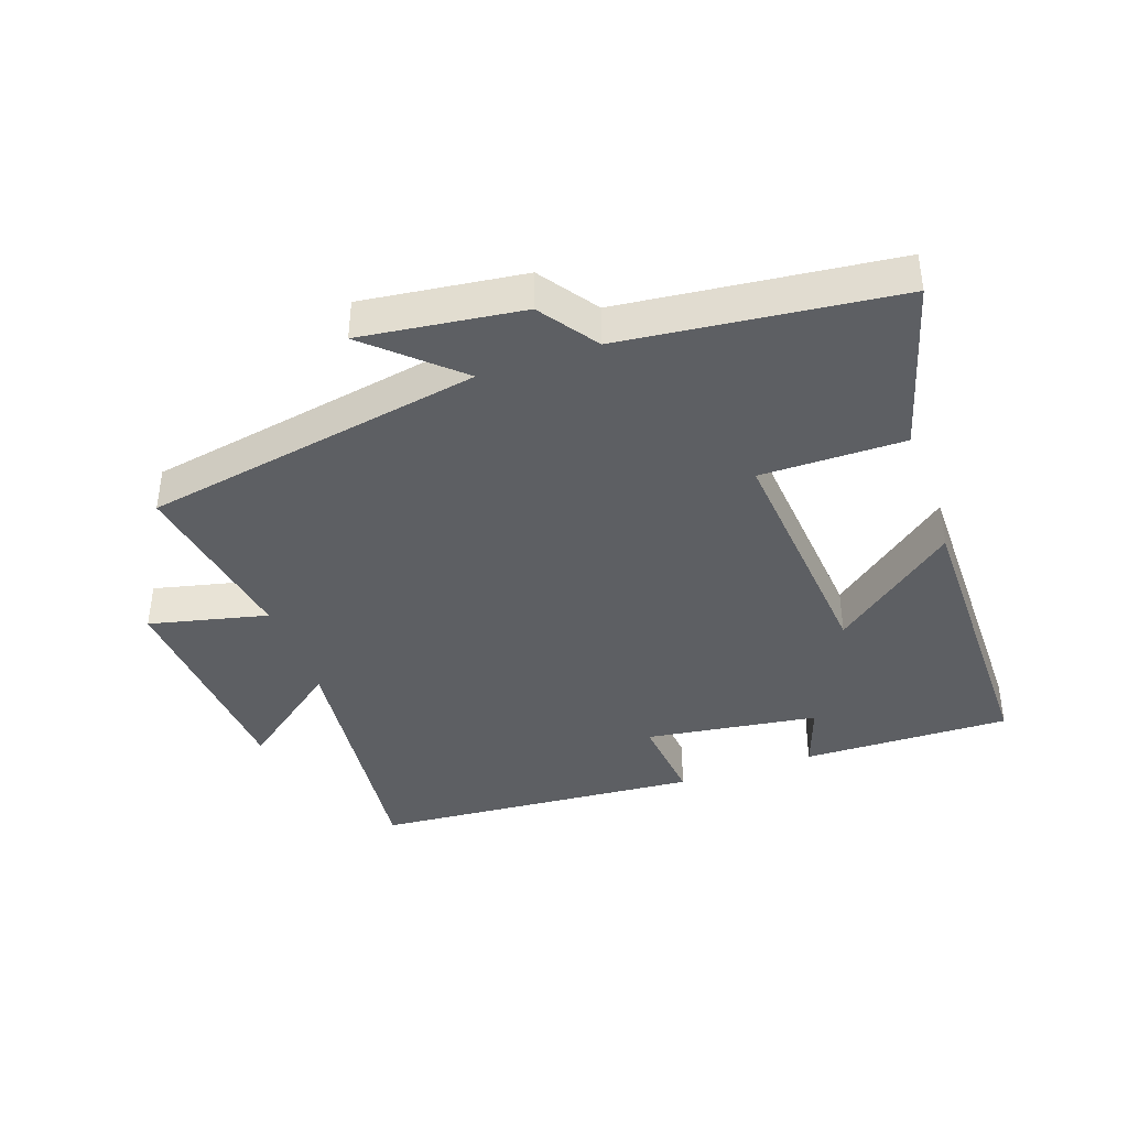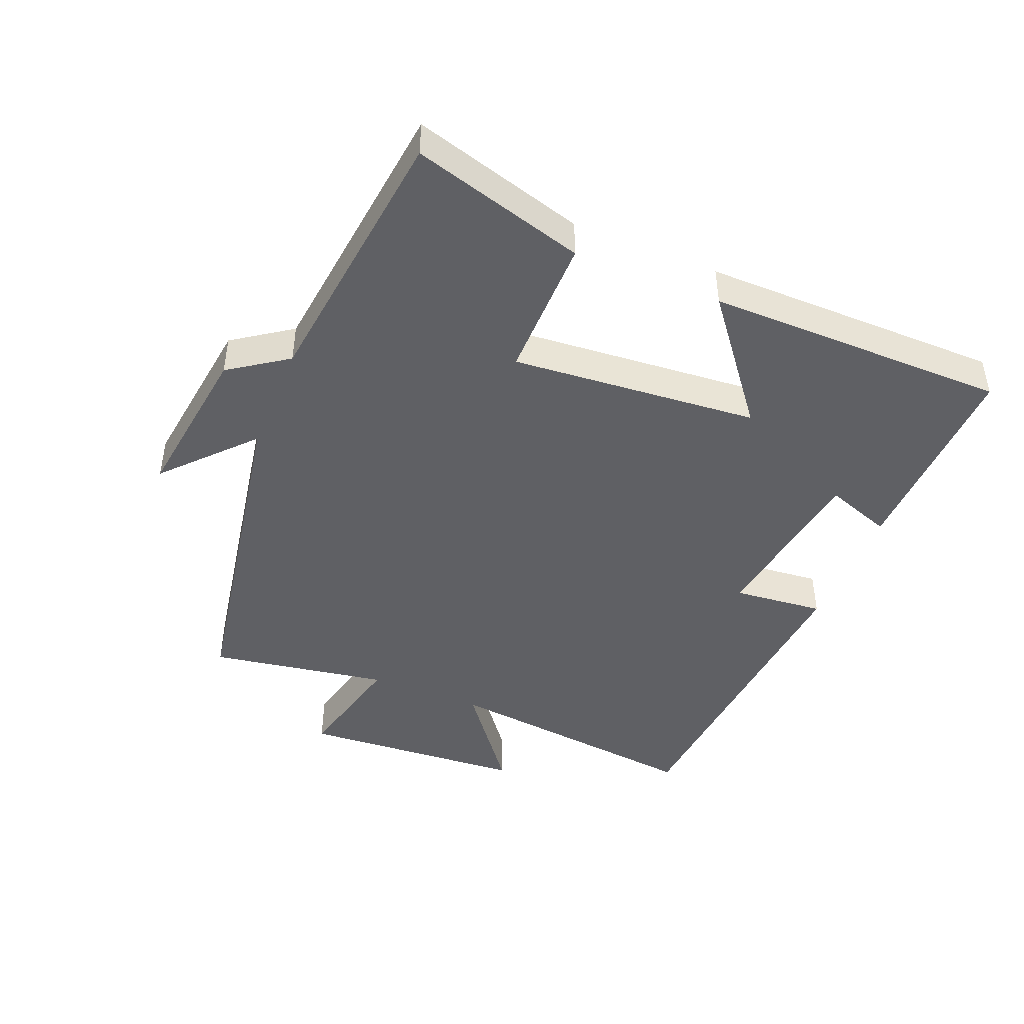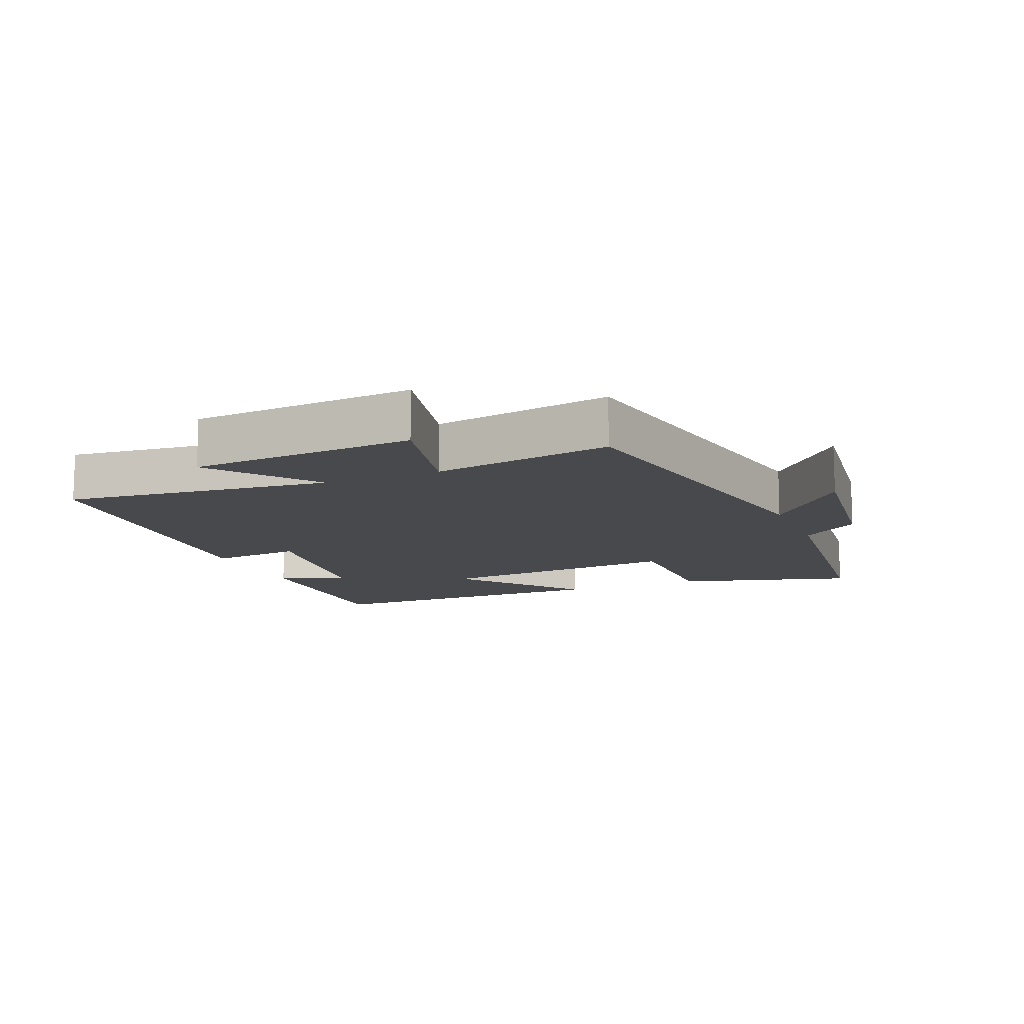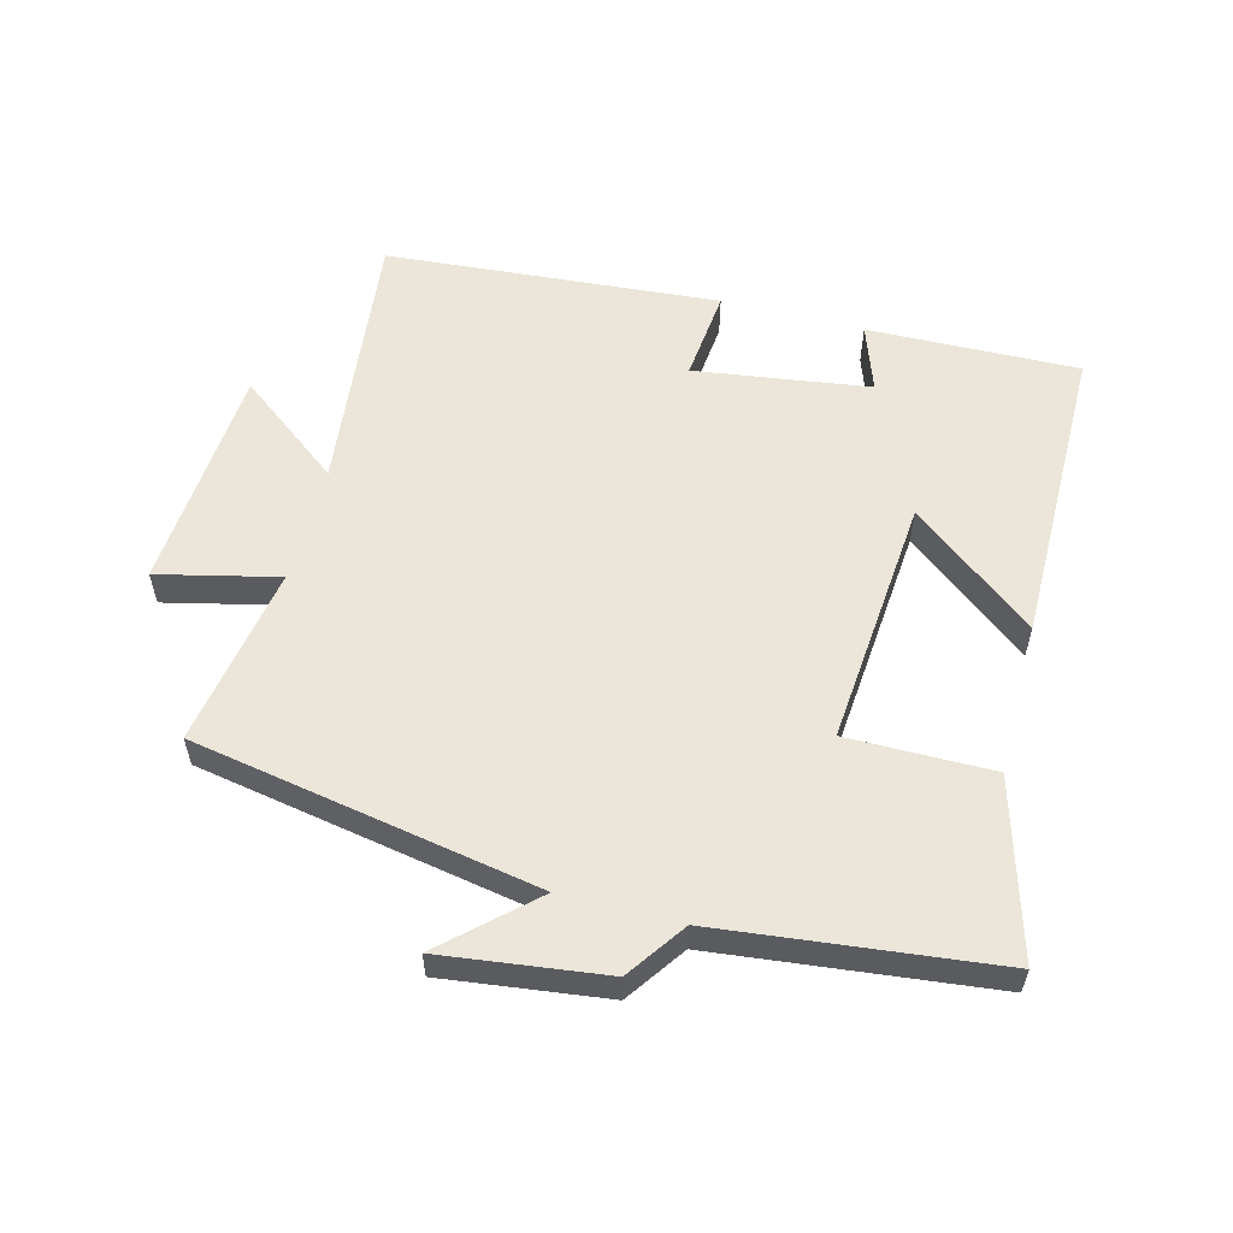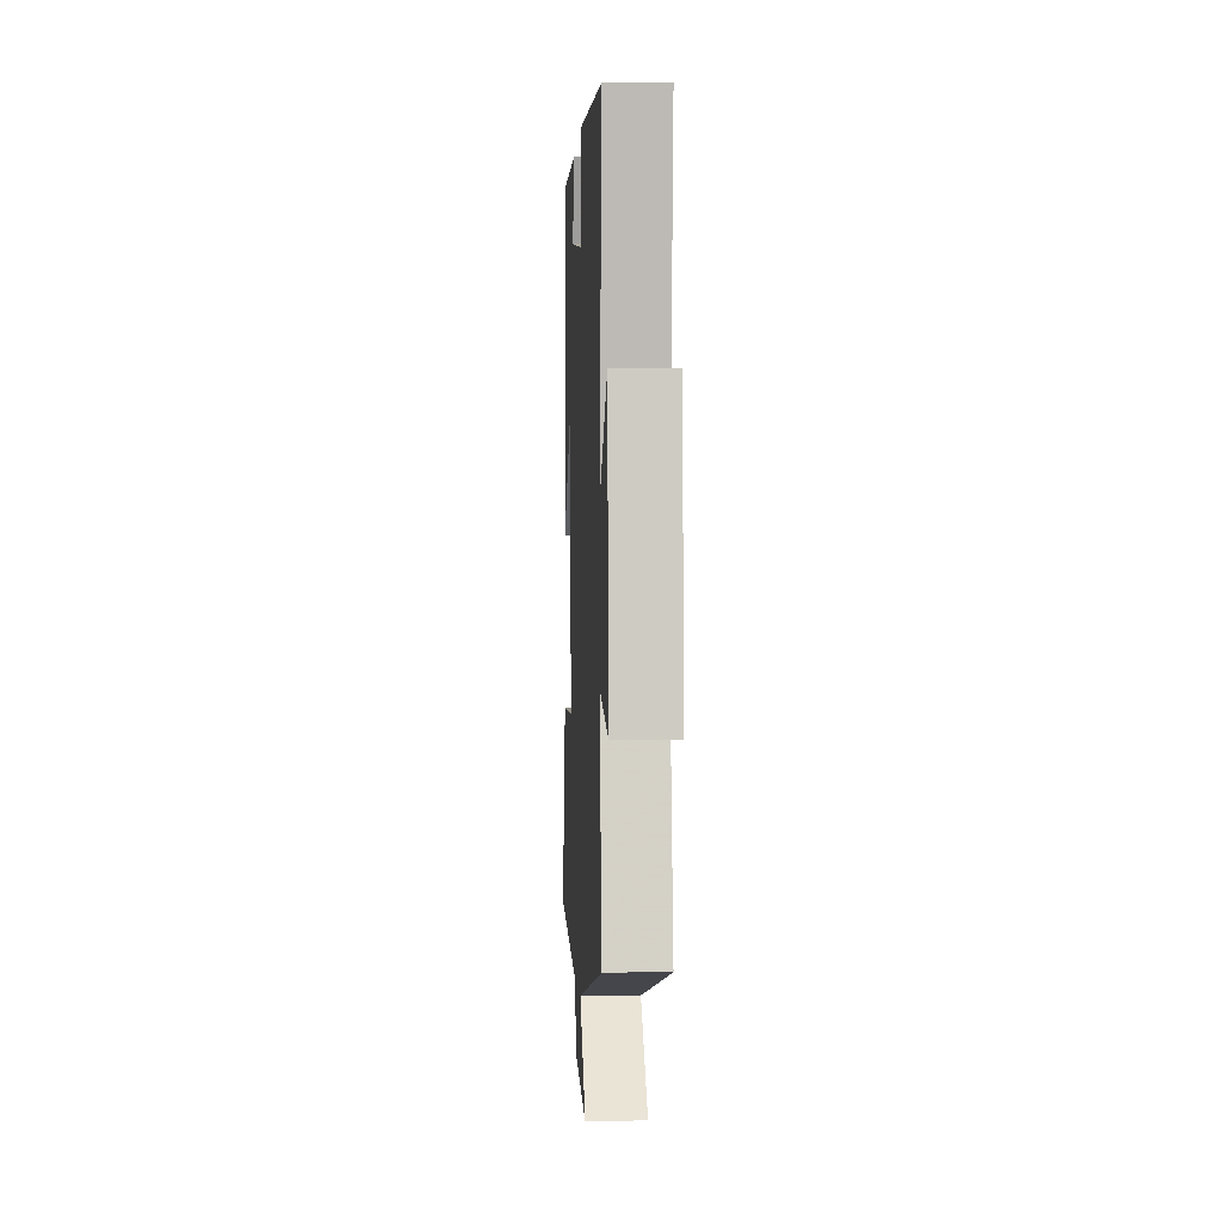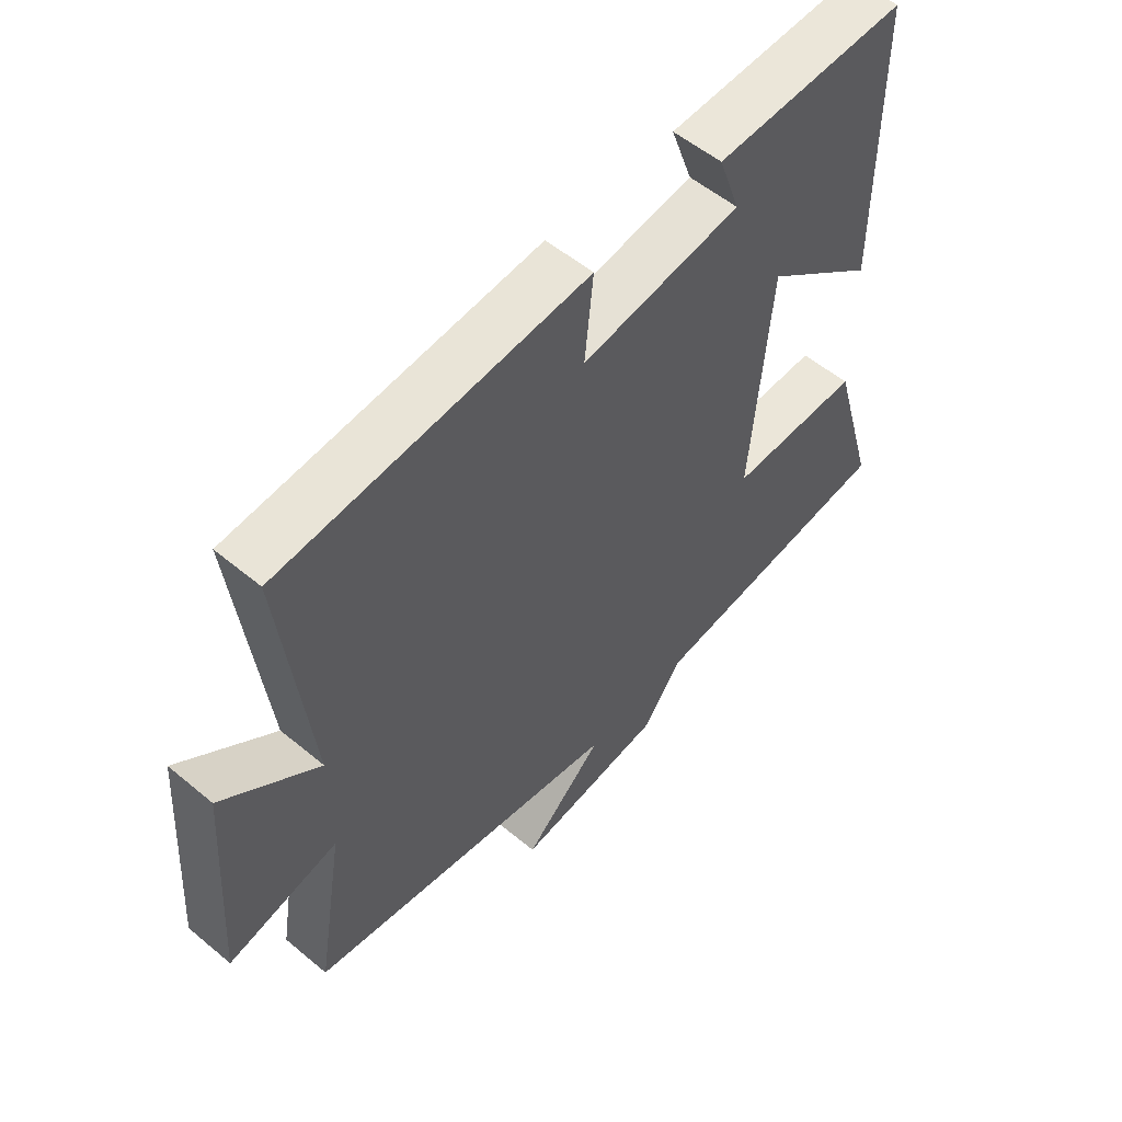
<metadata>
{"format":"obj","ext":"obj","renderer":"f3d","projection":"perspective","resolution":1024,"background":"white","views":[{"elev":-40.3,"azim":-160.5,"up":"+Y"},{"elev":-45.0,"azim":-112.3,"up":"+Y"},{"elev":-12.0,"azim":112.8,"up":"+Y"},{"elev":56.8,"azim":-165.3,"up":"+Y"},{"elev":0.1,"azim":87.1,"up":"+Z"},{"elev":54.9,"azim":131.3,"up":"+Z"}]}
</metadata>
<code>
v -0.498 0.07 0.508
v -0.177 0.07 0.5
v -0.213 0.07 0.398
v 0.053 0.07 0.36
v 0.039 0.07 0.5
v 0.546 0.07 0.459
v 0.5 0.07 0.051
v 0.658 0.07 0.172
v 0.682 0.07 -0.174
v 0.5 0.07 -0.131
v 0.546 0.07 -0.406
v 0.021 0.07 -0.5
v 0.153 0.07 -0.621
v -0.095 0.07 -0.589
v -0.157 0.07 -0.5
v -0.577 0.07 -0.452
v -0.5 0.07 -0.185
v -0.279 0.07 -0.186
v -0.311 0.07 0.194
v -0.5 0.07 0.045
v -0.498 0 0.508
v -0.177 0 0.5
v -0.213 0 0.398
v 0.053 0 0.36
v 0.039 0 0.5
v 0.546 0 0.459
v 0.5 0 0.051
v 0.658 0 0.172
v 0.682 0 -0.174
v 0.5 0 -0.131
v 0.546 0 -0.406
v 0.021 0 -0.5
v 0.153 0 -0.621
v -0.095 0 -0.589
v -0.157 0 -0.5
v -0.577 0 -0.452
v -0.5 0 -0.185
v -0.279 0 -0.186
v -0.311 0 0.194
v -0.5 0 0.045
f 19 20 1 2
f 15 16 17 18
f 12 13 14 15
f 10 11 12 15
f 10 15 18 19
f 7 8 9 10
f 4 5 6 7
f 3 4 7 10
f 19 2 3
f 3 10 19
f 22 21 40 39
f 38 37 36 35
f 35 34 33 32
f 35 32 31 30
f 39 38 35 30
f 30 29 28 27
f 27 26 25 24
f 30 27 24 23
f 23 22 39
f 39 30 23
f 1 21 22 2
f 2 22 23 3
f 3 23 24 4
f 4 24 25 5
f 5 25 26 6
f 6 26 27 7
f 7 27 28 8
f 8 28 29 9
f 9 29 30 10
f 10 30 31 11
f 11 31 32 12
f 12 32 33 13
f 13 33 34 14
f 14 34 35 15
f 15 35 36 16
f 16 36 37 17
f 17 37 38 18
f 18 38 39 19
f 19 39 40 20
f 20 40 21 1

</code>
